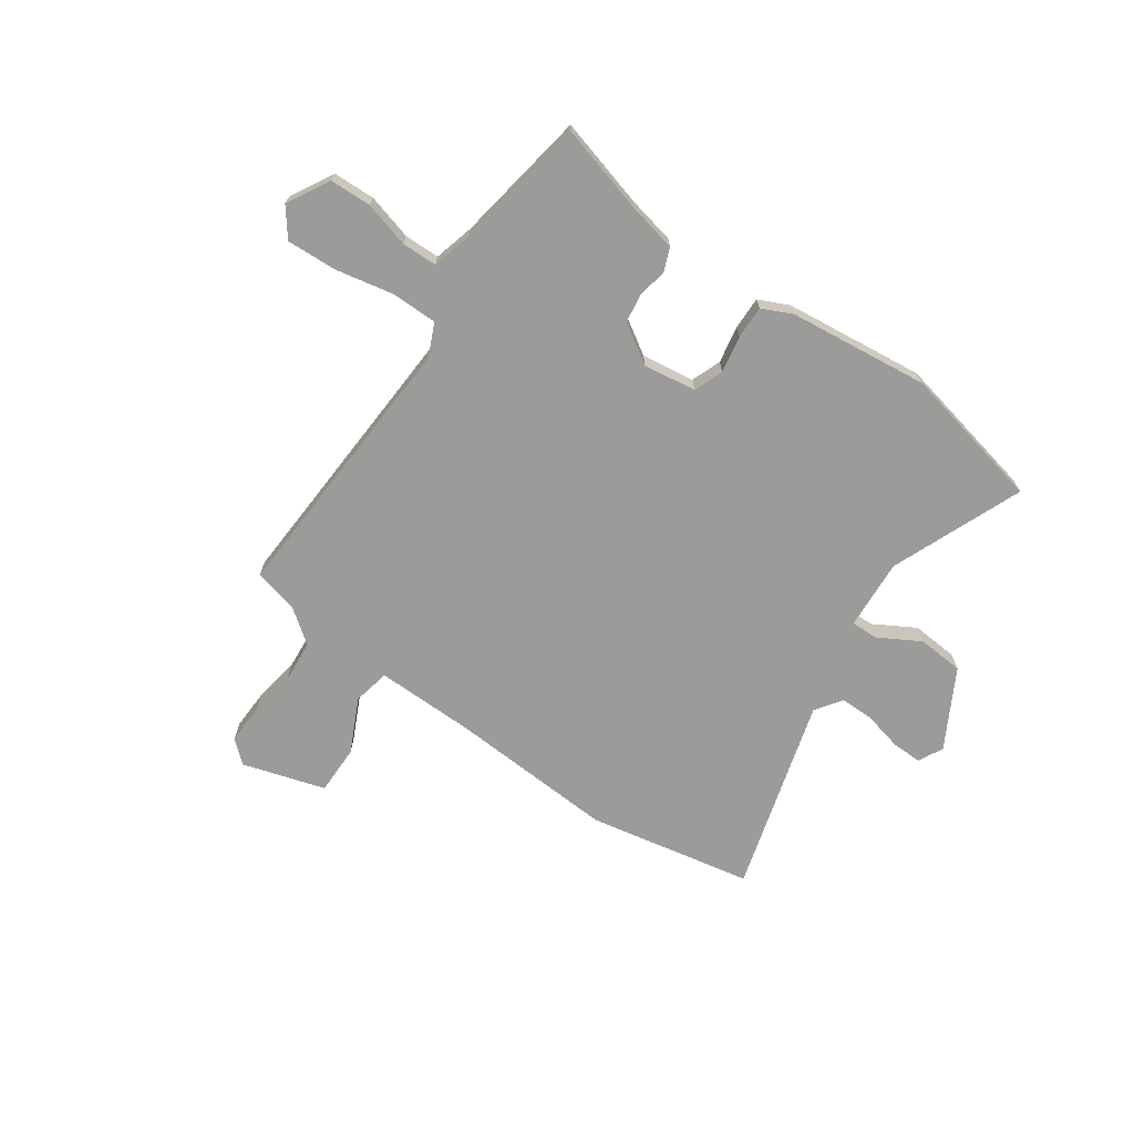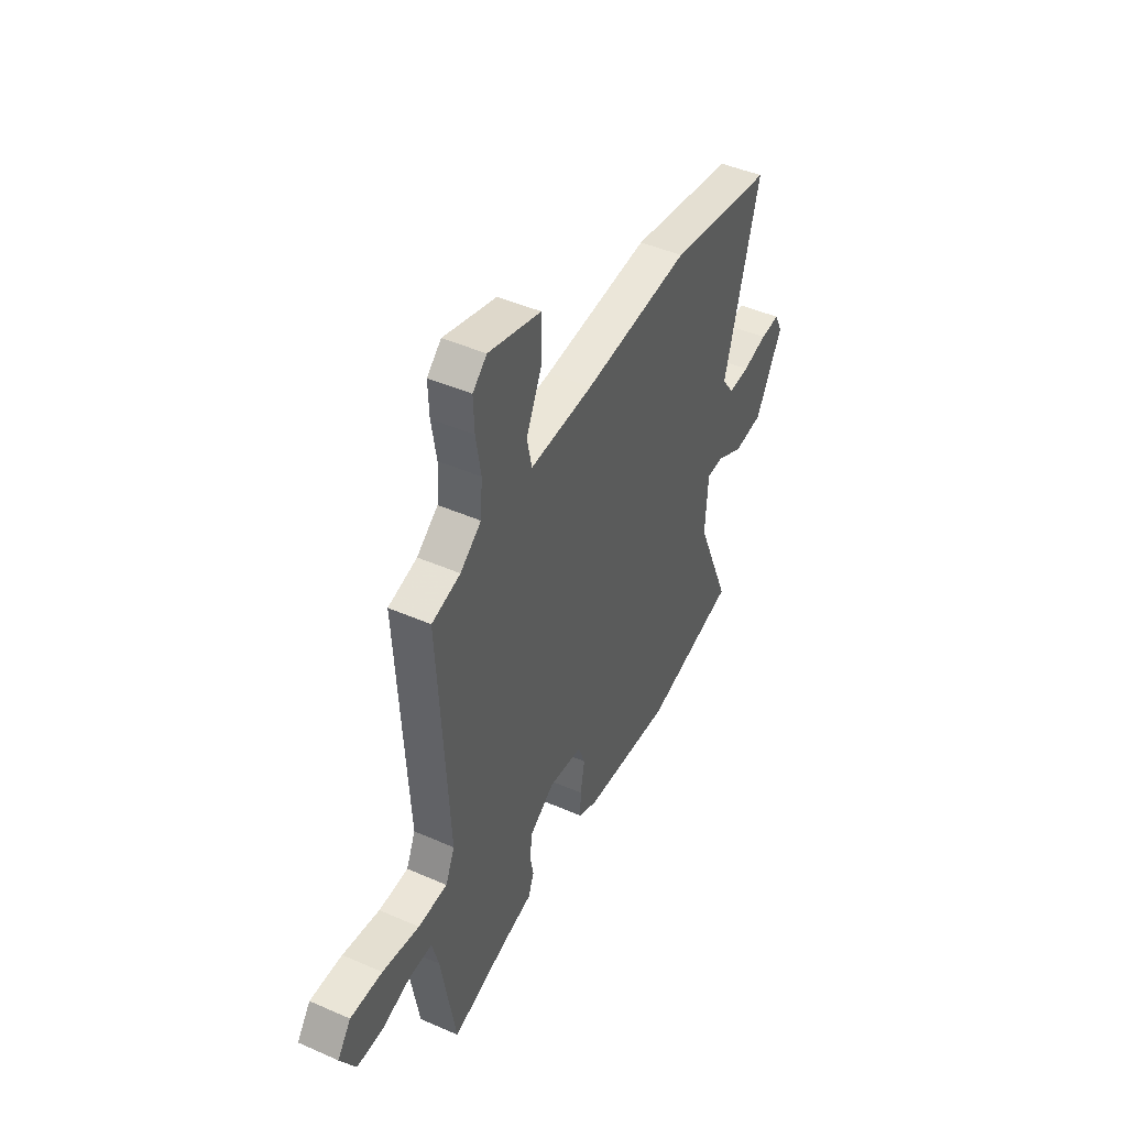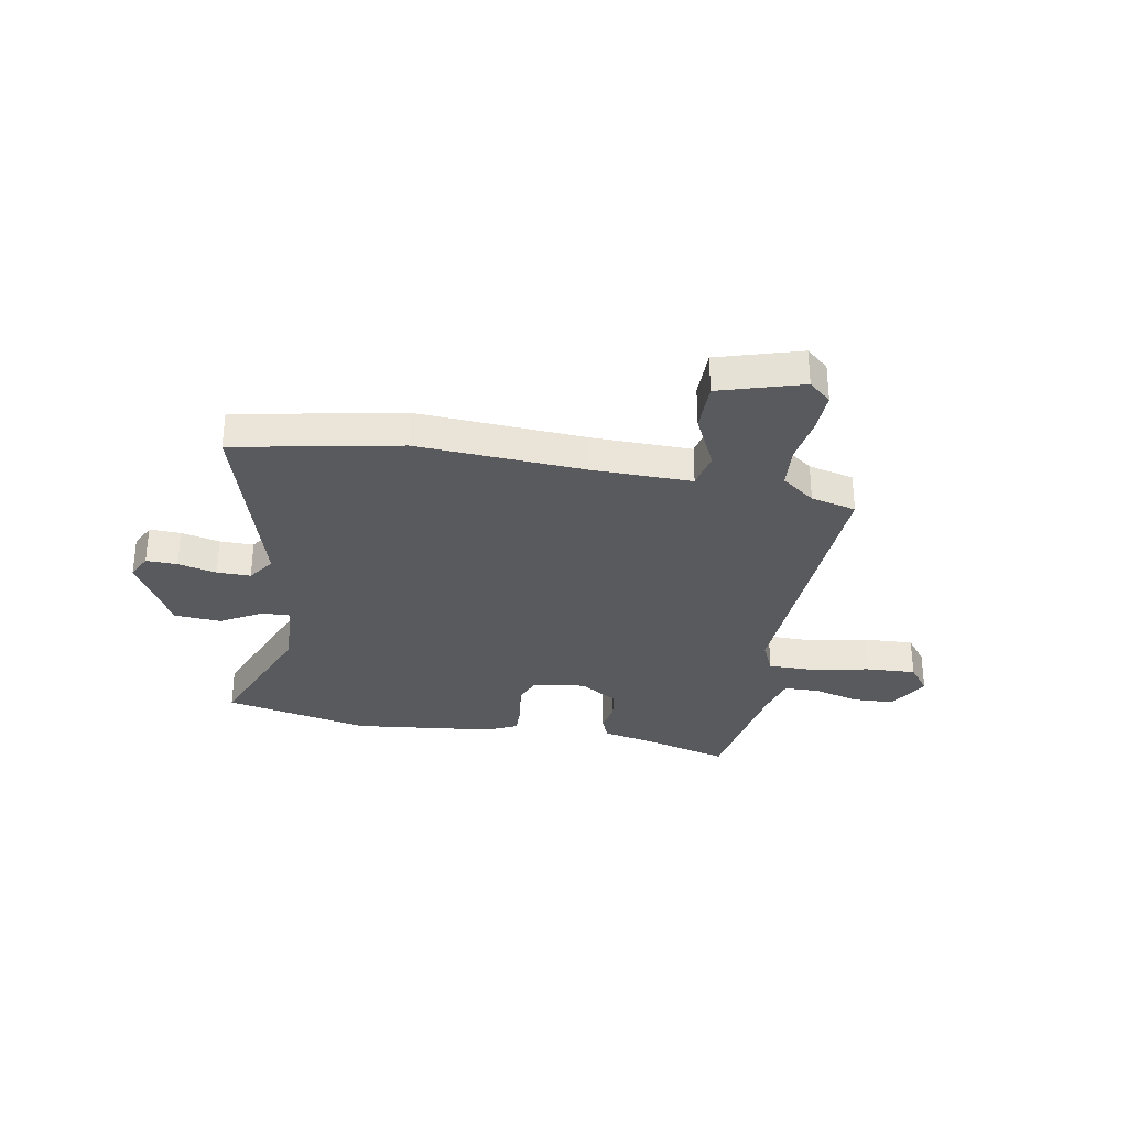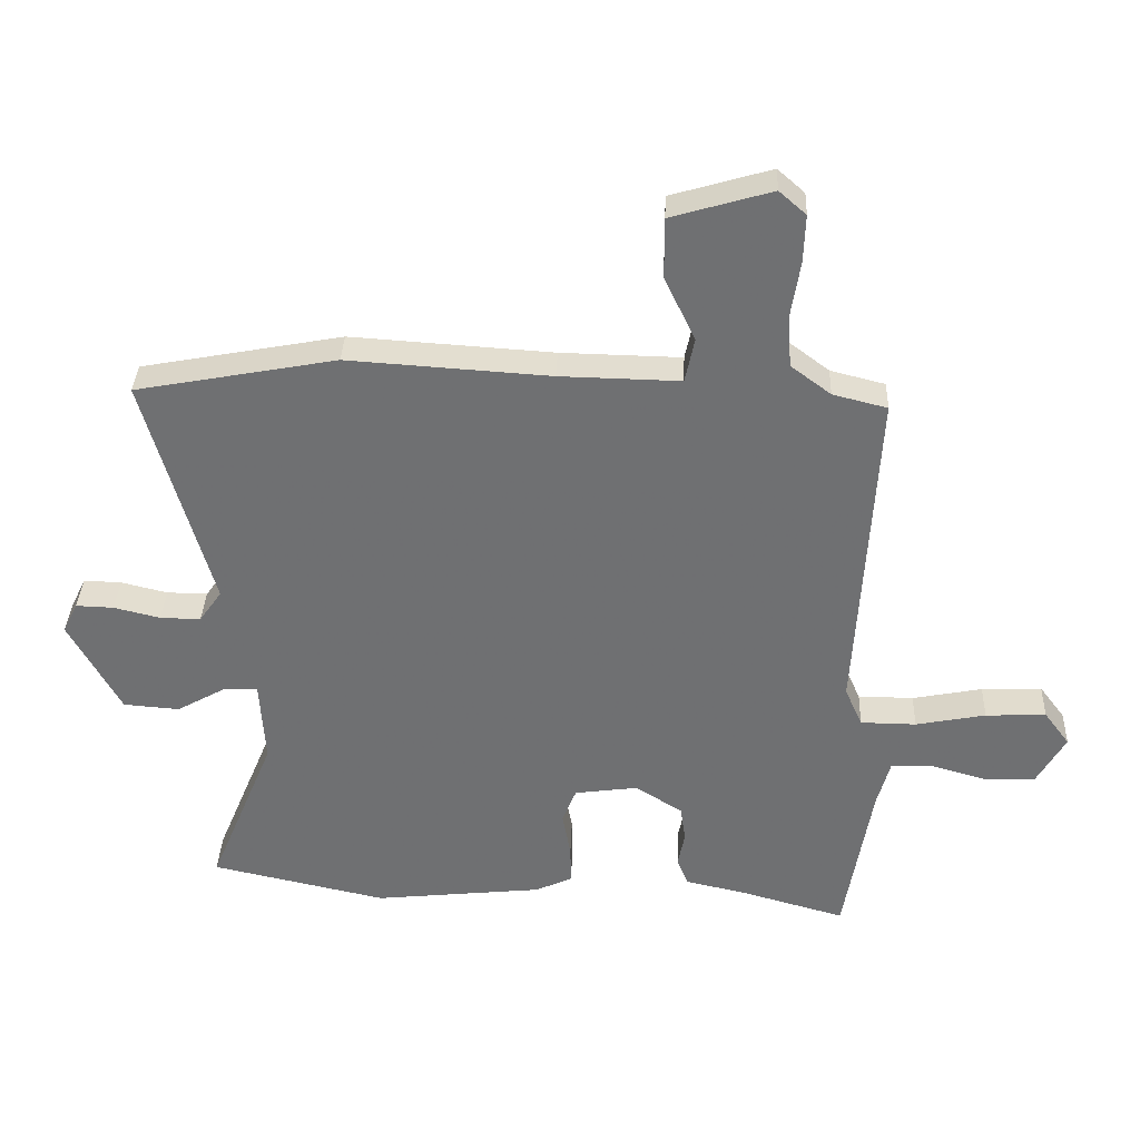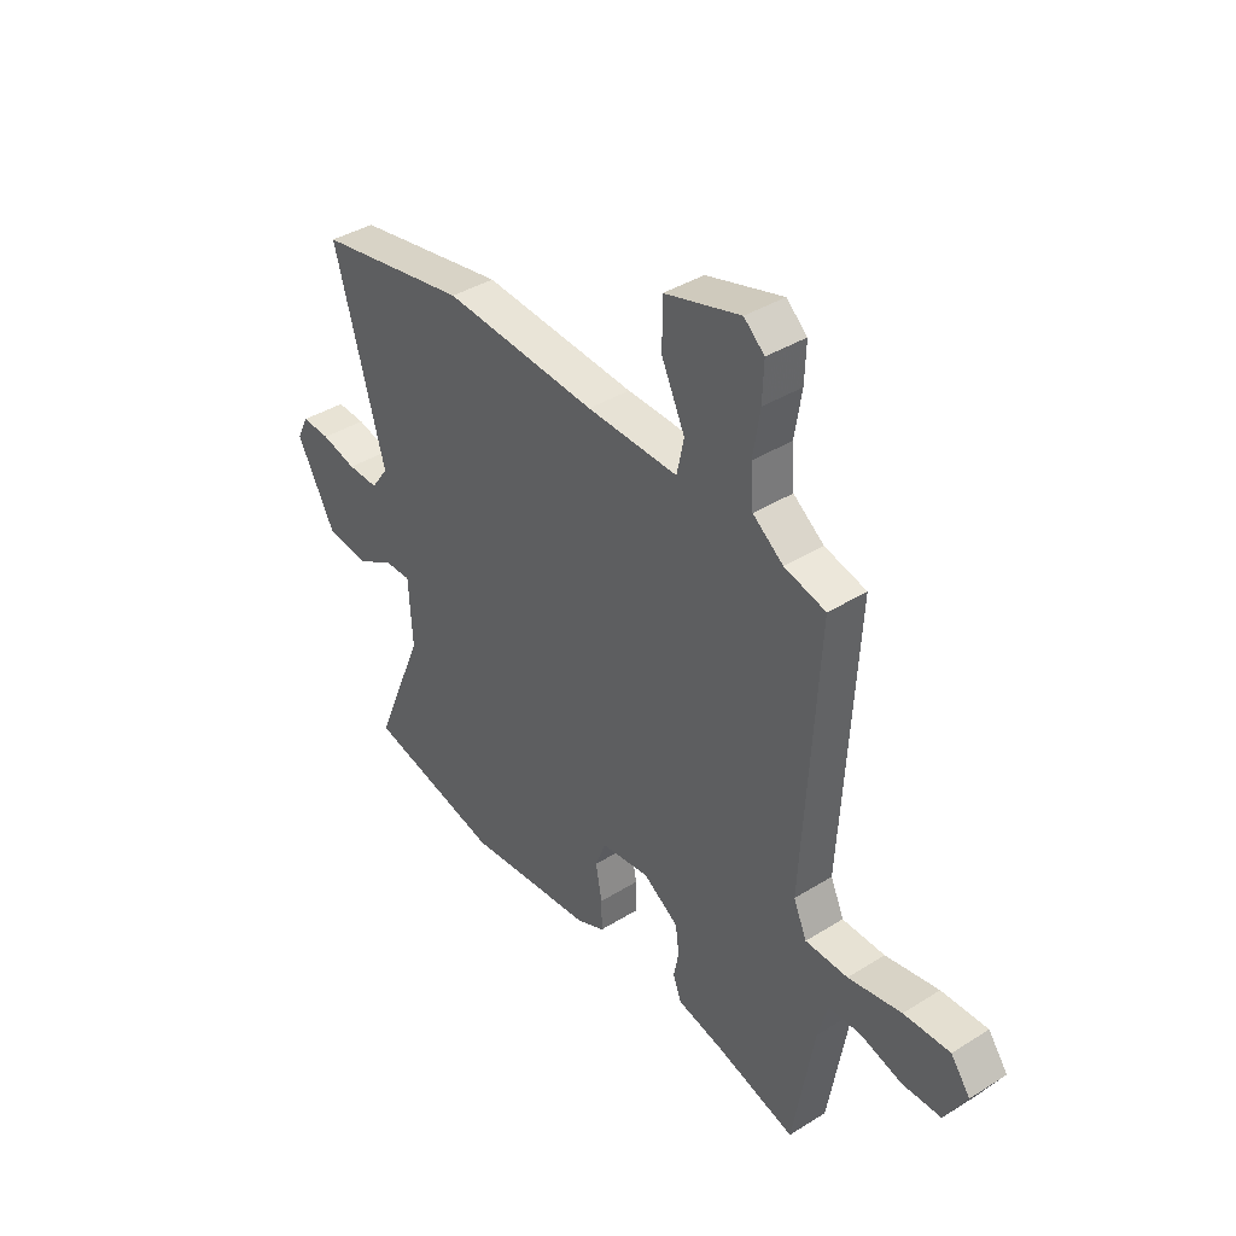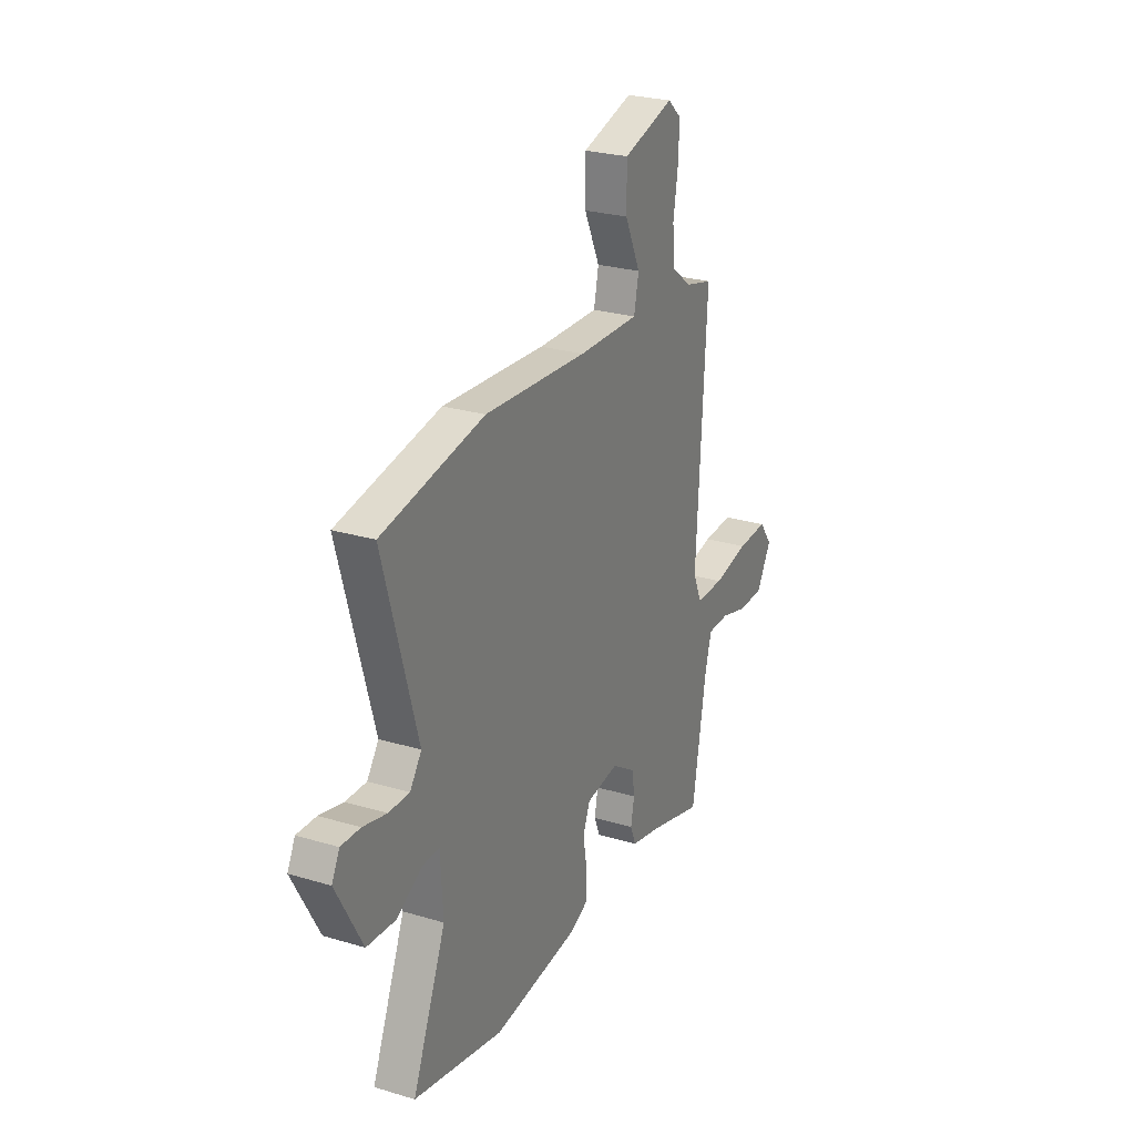
<metadata>
{"format":"obj","ext":"obj","renderer":"f3d","projection":"perspective","resolution":1024,"background":"white","views":[{"elev":-69.6,"azim":145.5,"up":"+Y"},{"elev":45.7,"azim":116.7,"up":"+Z"},{"elev":-31.5,"azim":-9.8,"up":"+Y"},{"elev":35.0,"azim":2.2,"up":"+Z"},{"elev":39.1,"azim":52.0,"up":"+Z"},{"elev":25.9,"azim":-64.5,"up":"+Z"}]}
</metadata>
<code>
v 0.493 0.07 -0.557
v 0.323 0.07 -0.509
v 0.228 0.07 -0.488
v 0.21 0.07 -0.443
v 0.221 0.07 -0.387
v 0.213 0.07 -0.33
v 0.138 0.07 -0.282
v 0.036 0.07 -0.296
v 0.014 0.07 -0.353
v 0.027 0.07 -0.425
v 0.028 0.07 -0.488
v -0.031 0.07 -0.515
v -0.302 0.07 -0.544
v -0.583 0.07 -0.482
v -0.478 0.07 -0.228
v -0.486 0.07 -0.092
v -0.539 0.07 -0.093
v -0.619 0.07 -0.138
v -0.709 0.07 -0.131
v -0.791 0.07 0.02
v -0.767 0.07 0.068
v -0.707 0.07 0.066
v -0.633 0.07 0.048
v -0.568 0.07 0.047
v -0.532 0.07 0.098
v -0.638 0.07 0.474
v -0.318 0.07 0.534
v 0.005 0.07 0.513
v 0.197 0.07 0.509
v 0.212 0.07 0.58
v 0.163 0.07 0.684
v 0.163 0.07 0.78
v 0.323 0.07 0.827
v 0.366 0.07 0.789
v 0.363 0.07 0.712
v 0.348 0.07 0.62
v 0.354 0.07 0.539
v 0.418 0.07 0.491
v 0.505 0.07 0.469
v 0.474 0.07 -0.069
v 0.502 0.07 -0.132
v 0.591 0.07 -0.133
v 0.703 0.07 -0.111
v 0.8 0.07 -0.107
v 0.841 0.07 -0.162
v 0.795 0.07 -0.243
v 0.714 0.07 -0.245
v 0.626 0.07 -0.22
v 0.558 0.07 -0.221
v 0.537 0.07 -0.298
v 0.493 0 -0.557
v 0.323 0 -0.509
v 0.228 0 -0.488
v 0.21 0 -0.443
v 0.221 0 -0.387
v 0.213 0 -0.33
v 0.138 0 -0.282
v 0.036 0 -0.296
v 0.014 0 -0.353
v 0.027 0 -0.425
v 0.028 0 -0.488
v -0.031 0 -0.515
v -0.302 0 -0.544
v -0.583 0 -0.482
v -0.478 0 -0.228
v -0.486 0 -0.092
v -0.539 0 -0.093
v -0.619 0 -0.138
v -0.709 0 -0.131
v -0.791 0 0.02
v -0.767 0 0.068
v -0.707 0 0.066
v -0.633 0 0.048
v -0.568 0 0.047
v -0.532 0 0.098
v -0.638 0 0.474
v -0.318 0 0.534
v 0.005 0 0.513
v 0.197 0 0.509
v 0.212 0 0.58
v 0.163 0 0.684
v 0.163 0 0.78
v 0.323 0 0.827
v 0.366 0 0.789
v 0.363 0 0.712
v 0.348 0 0.62
v 0.354 0 0.539
v 0.418 0 0.491
v 0.505 0 0.469
v 0.474 0 -0.069
v 0.502 0 -0.132
v 0.591 0 -0.133
v 0.703 0 -0.111
v 0.8 0 -0.107
v 0.841 0 -0.162
v 0.795 0 -0.243
v 0.714 0 -0.245
v 0.626 0 -0.22
v 0.558 0 -0.221
v 0.537 0 -0.298
f 45 46 47 48
f 45 48 49
f 42 43 44 45
f 41 42 45 49
f 38 39 40
f 37 38 40
f 33 34 35 36
f 33 36 37
f 30 31 32 33
f 29 30 33 37
f 25 26 27 28
f 24 25 28 29
f 20 21 22 23
f 20 23 24
f 17 18 19 20
f 16 17 20 24
f 12 13 14 15
f 12 15 16
f 9 10 11 12
f 9 12 16 24
f 2 3 4 5
f 50 1 2 5
f 41 49 50 5
f 24 29 37 40
f 8 9 24
f 7 8 24 40
f 6 7 40 41
f 5 6 41
f 98 97 96 95
f 99 98 95
f 95 94 93 92
f 99 95 92 91
f 90 89 88
f 90 88 87
f 86 85 84 83
f 87 86 83
f 83 82 81 80
f 87 83 80 79
f 78 77 76 75
f 79 78 75 74
f 73 72 71 70
f 74 73 70
f 70 69 68 67
f 74 70 67 66
f 65 64 63 62
f 66 65 62
f 62 61 60 59
f 74 66 62 59
f 55 54 53 52
f 55 52 51 100
f 55 100 99 91
f 90 87 79 74
f 74 59 58
f 90 74 58 57
f 91 90 57 56
f 91 56 55
f 1 51 52 2
f 2 52 53 3
f 3 53 54 4
f 4 54 55 5
f 5 55 56 6
f 6 56 57 7
f 7 57 58 8
f 8 58 59 9
f 9 59 60 10
f 10 60 61 11
f 11 61 62 12
f 12 62 63 13
f 13 63 64 14
f 14 64 65 15
f 15 65 66 16
f 16 66 67 17
f 17 67 68 18
f 18 68 69 19
f 19 69 70 20
f 20 70 71 21
f 21 71 72 22
f 22 72 73 23
f 23 73 74 24
f 24 74 75 25
f 25 75 76 26
f 26 76 77 27
f 27 77 78 28
f 28 78 79 29
f 29 79 80 30
f 30 80 81 31
f 31 81 82 32
f 32 82 83 33
f 33 83 84 34
f 34 84 85 35
f 35 85 86 36
f 36 86 87 37
f 37 87 88 38
f 38 88 89 39
f 39 89 90 40
f 40 90 91 41
f 41 91 92 42
f 42 92 93 43
f 43 93 94 44
f 44 94 95 45
f 45 95 96 46
f 46 96 97 47
f 47 97 98 48
f 48 98 99 49
f 49 99 100 50
f 50 100 51 1

</code>
